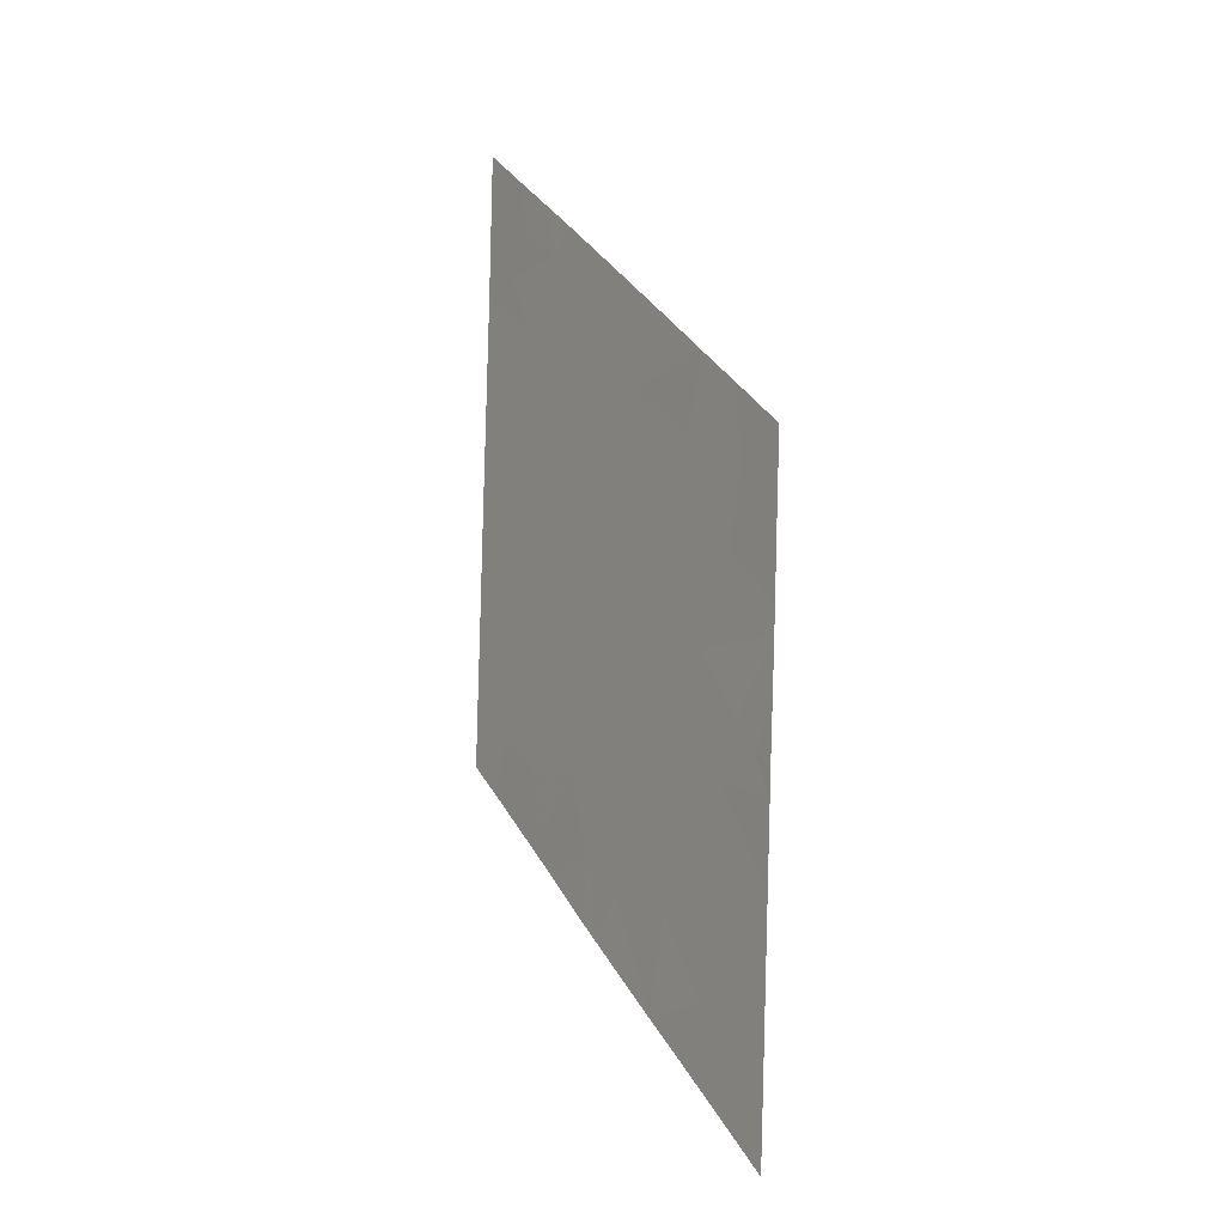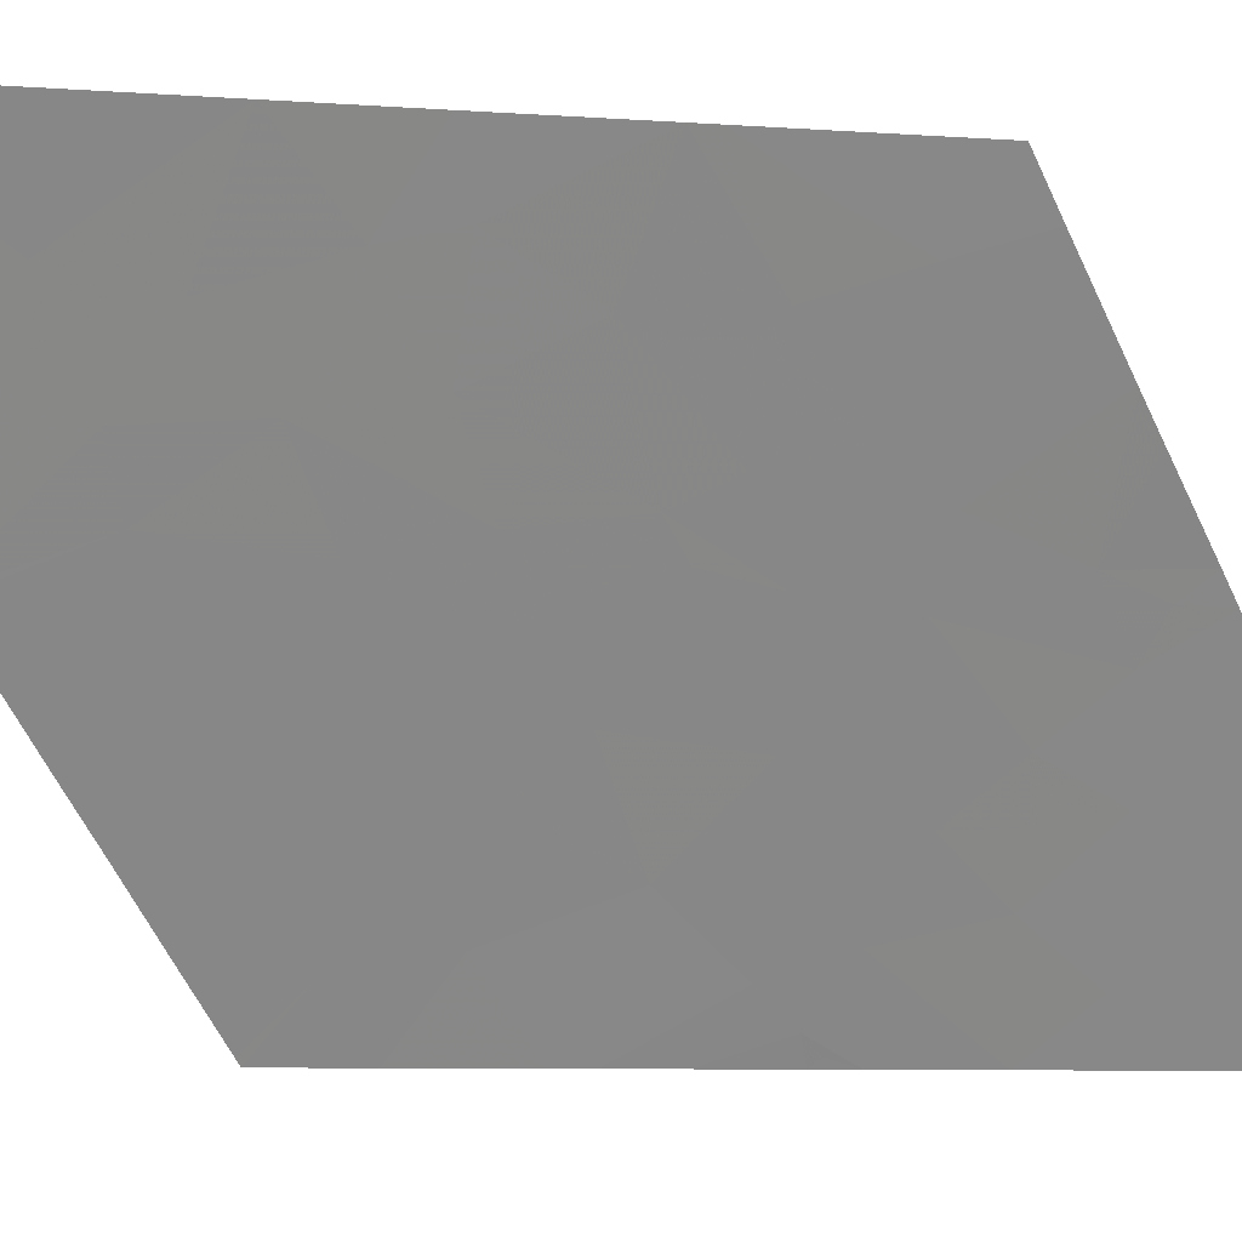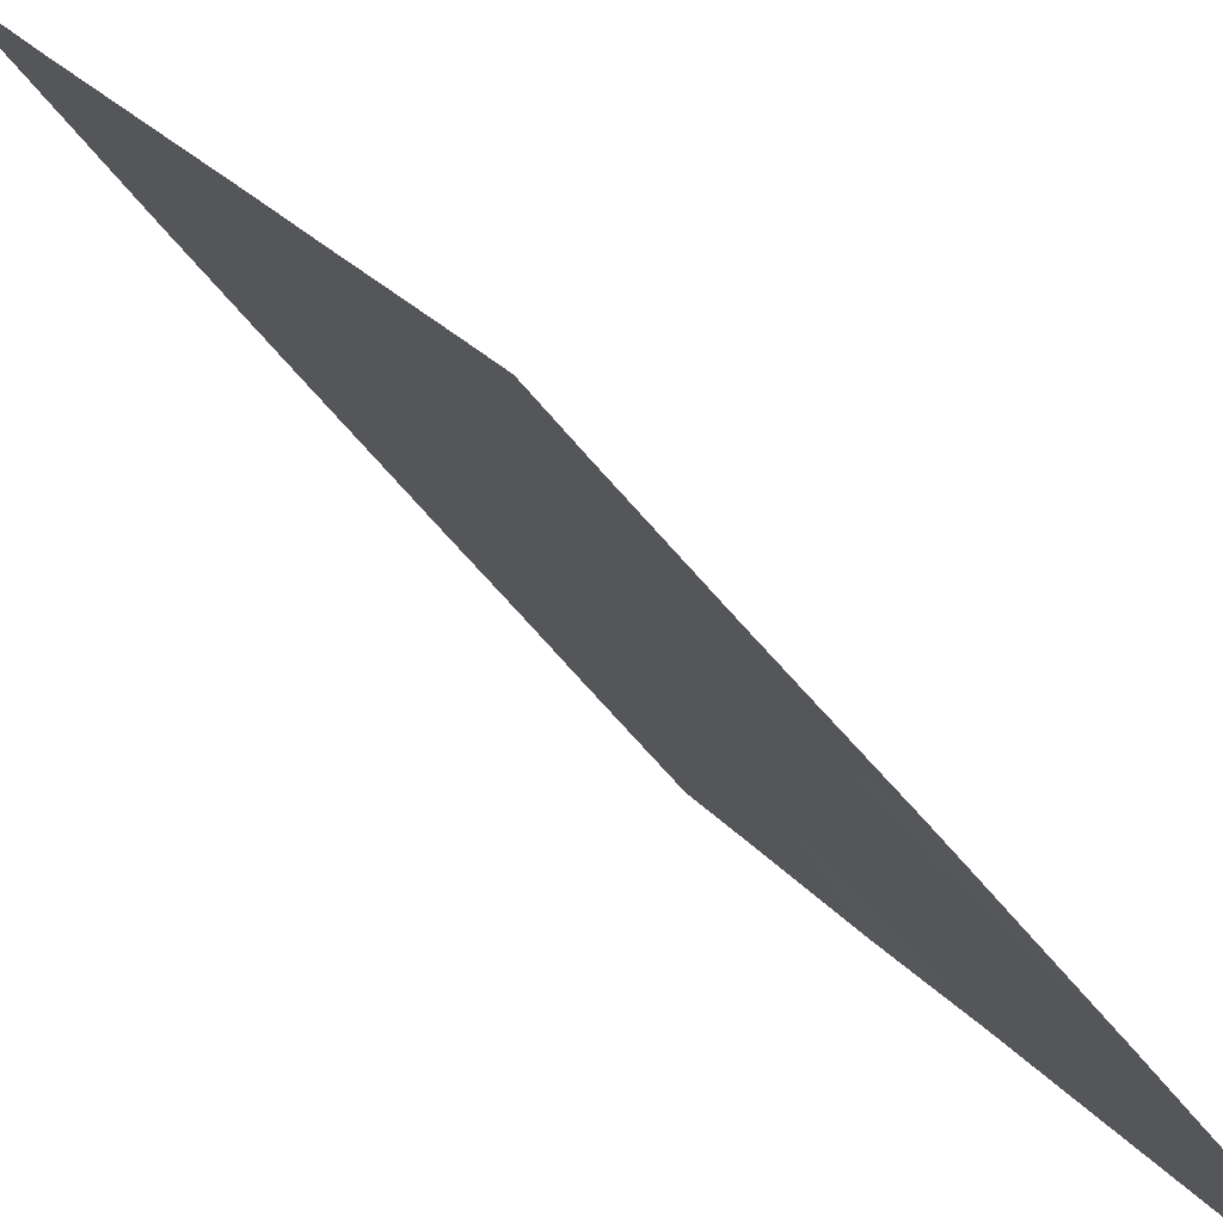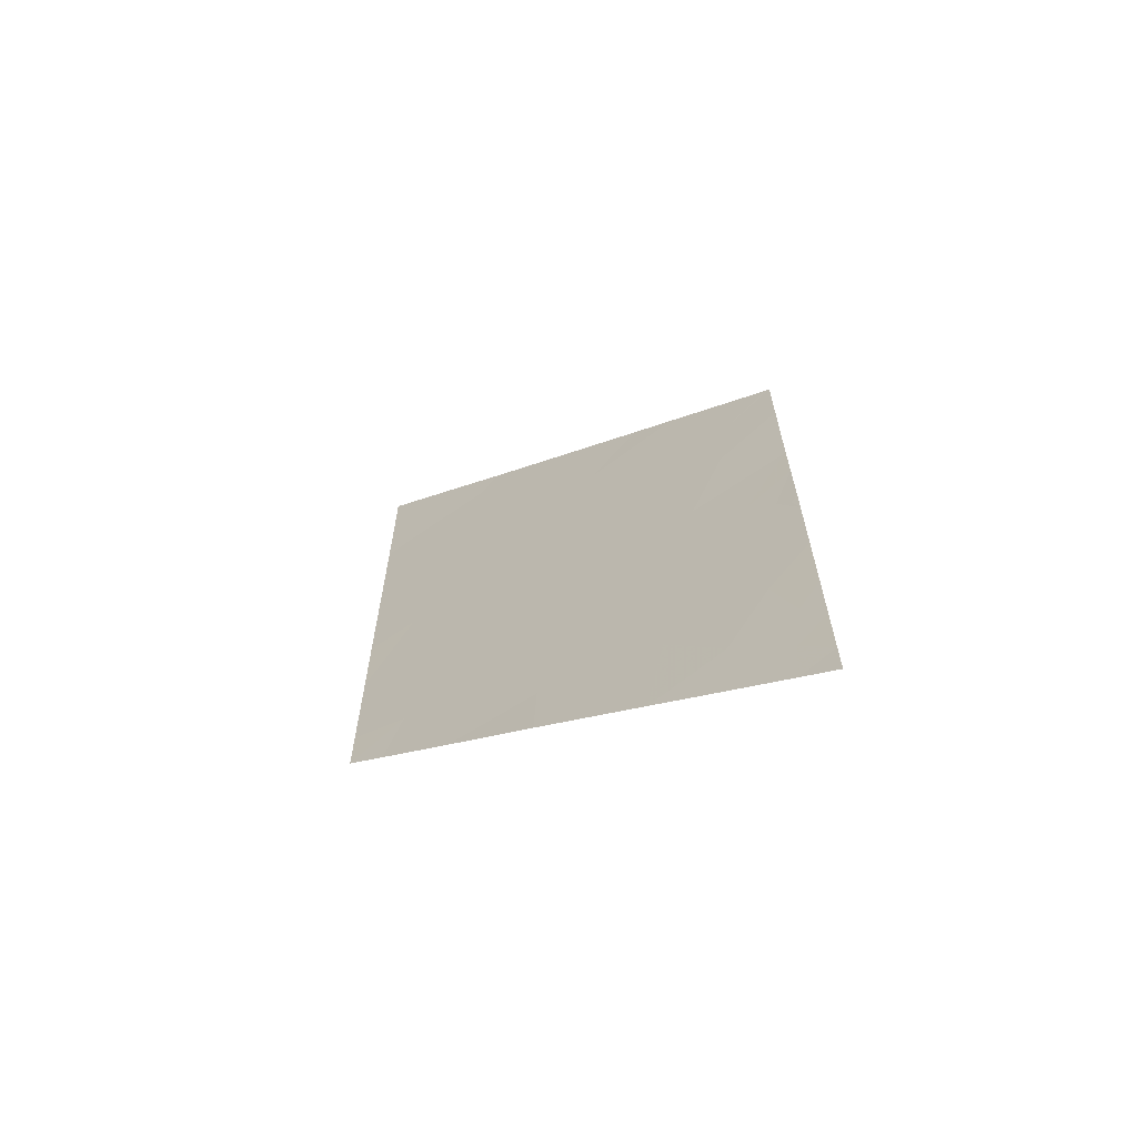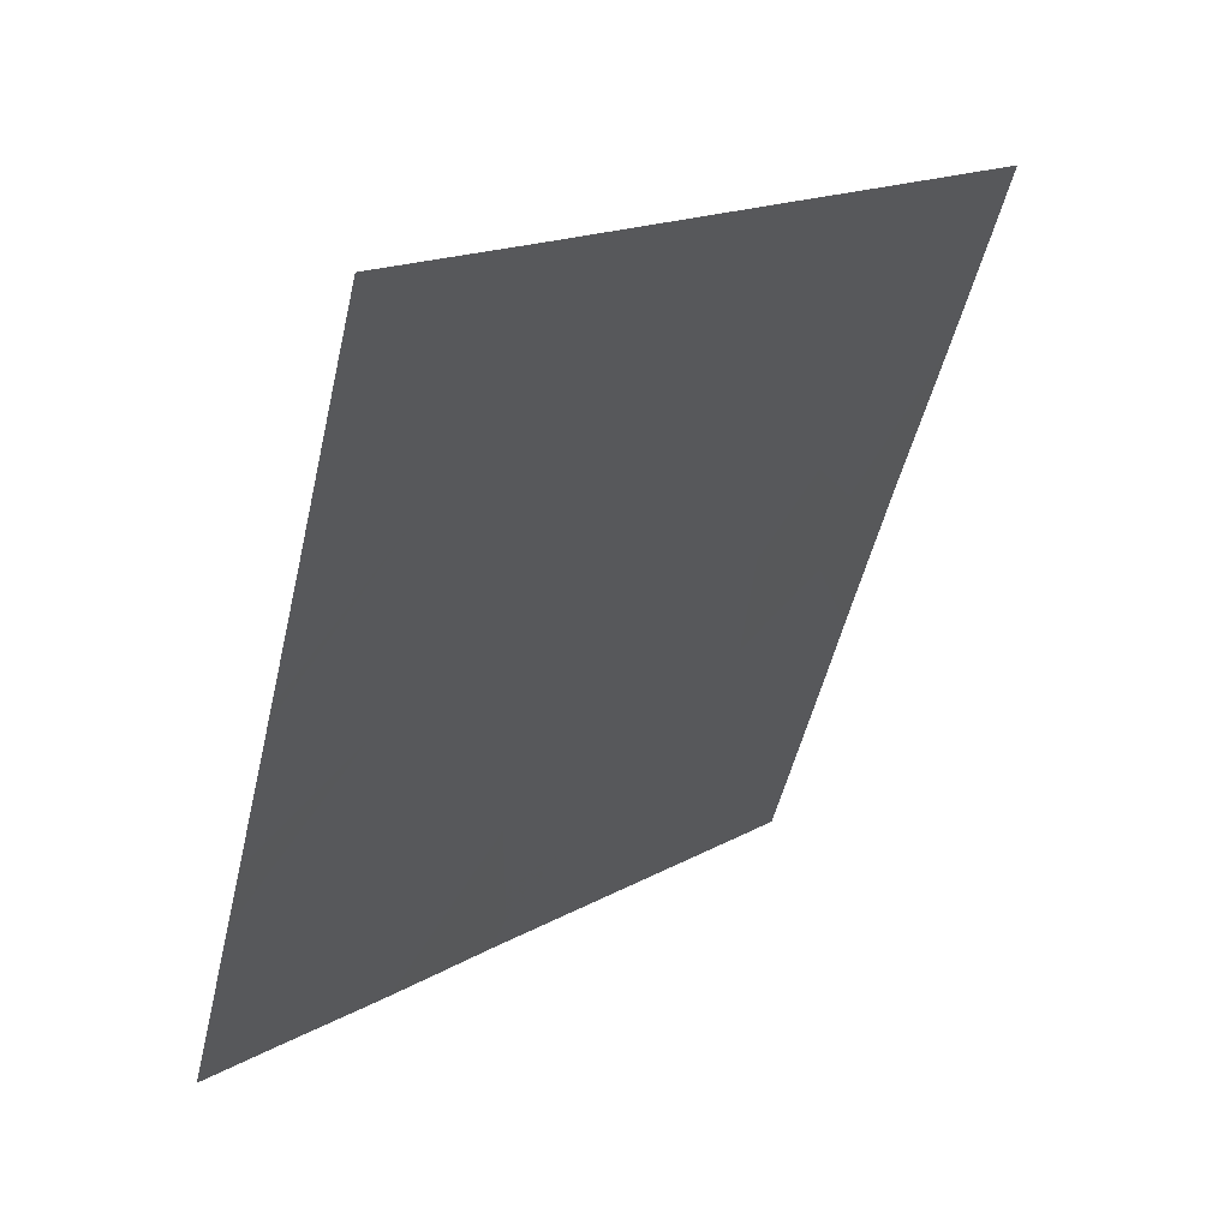
<metadata>
{"format":"obj","ext":"obj","renderer":"f3d","projection":"perspective","resolution":1024,"background":"white","views":[{"elev":2.1,"azim":-66.6,"up":"+Z"},{"elev":-6.6,"azim":80.6,"up":"+Y"},{"elev":25.7,"azim":153.6,"up":"+Y"},{"elev":-61.4,"azim":-91.2,"up":"+Z"},{"elev":9.8,"azim":30.9,"up":"+Y"}]}
</metadata>
<code>
v -16.61 20 1.665
v -16.63 20 1.4
v -16.48 20.22 1.557
v -16.37 20 5.446
v -16.4 20 4.843
v -16.11 20.41 5.171
v -16.08 20.78 1.954
v -15.9 21.03 2.129
v -16.2 20.56 2.317
v -14.43 23 4.565
v -14.47 23 3.895
v -14.6 22.78 4.129
v -14.42 23 4.693
v -14.79 22.48 4.268
v -14.78 22.44 4.867
v -14.37 23 5.449
v -14.37 23 5.409
v -14.48 22.82 5.477
v -16.47 20.19 1.91
v -14.93 22.05 6.523
v -14.69 22.43 6.271
v -14.76 22.29 6.605
v -16.41 20 4.659
v -16 20.64 4.54
v -15.38 21.61 4.159
v -15.46 21.54 3.656
v -15.48 21.49 3.894
v -15.93 20.92 2.807
v -16.15 20.55 3.182
v -15.95 20.85 3.174
v -15.36 21.58 4.733
v -15.31 21.68 4.512
v -14.66 22.76 3.368
v -14.49 23 3.539
v -14.72 22.64 3.779
v -15.62 21.39 2.875
v -15.5 21.6 2.528
v -15.48 21.6 2.773
v -16.38 20.13 3.92
v -16.47 20 3.88
v -16.45 20.04 3.823
v -16.44 20 4.317
v -16.25 20.3 4.124
v -15.97 20.75 3.975
v -15.74 21.08 4.135
v -16.14 20.31 5.693
v -16.05 20.39 6.223
v -15.8 20.8 5.923
v -15.64 20.96 6.633
v -15.83 20.7 6.444
v -15.43 21.32 6.228
v -16.21 20.24 5.437
v -14.82 22.51 3.449
v -14.95 22.36 3.085
v -15.24 21.53 7.037
v -15.19 21.59 7.081
v -14.84 22.14 6.847
v -15.6 21.31 3.871
v -14.23 23 7.432
v -14.26 23 7.064
v -14.34 22.85 7.367
v -16.57 20 2.369
v -16.56 20 2.542
v -16.48 20.14 2.332
v -16.59 20 2.101
v -15.43 21.43 5.092
v -15.64 21.15 4.795
v -14.94 22.09 5.939
v -15.07 21.93 5.556
v -15.24 21.67 5.712
v -15.23 21.88 3.599
v -15.36 21.68 3.805
v -15.13 22.1 2.898
v -15.41 21.72 2.62
v -15.39 21.71 3.07
v -14.59 22.68 5.352
v -16.36 20.28 2.788
v -16.52 20 3.109
v -16.2 20.43 3.73
v -15.94 20.83 3.521
v -14.91 22.18 5.38
v -14.43 22.74 7.133
v -15.8 20.87 5.297
v -15.54 21.22 5.651
v -15.19 21.84 4.637
v -15.12 21.98 4.355
v -14.38 23 5.282
v -16.49 20 3.668
v -15.14 21.74 6.427
v -15.78 21.1 3.207
v -14.2 23 8.076
v -14.44 22.66 7.837
v -14.6 22.52 6.775
v -15.09 22.07 3.898
v -15.2 21.77 5.185
v -16.31 20.03 5.963
v -16.33 20 5.941
v -14.96 22.29 3.562
v -14.61 22.6 5.697
v -14.84 22.09 7.439
v -14.75 22.23 7.249
v -14.26 23 7.016
v -15.89 20.77 4.951
v -15.26 21.5 7.02
v -14.26 23 7.048
v -14.54 22.54 7.406
v -14.32 23 6.082
v -14.69 22.3 7.588
v -15 22.29 3.033
f 3 1 2
f 6 4 5
f 9 7 8
f 12 11 10
f 14 10 13
f 13 15 14
f 18 17 16
f 19 3 7
f 7 9 19
f 22 20 21
f 24 5 23
f 24 6 5
f 27 26 25
f 30 29 28
f 25 32 31
f 35 33 34
f 34 11 35
f 38 36 37
f 41 39 40
f 43 23 42
f 43 24 23
f 45 24 44
f 48 47 46
f 51 49 50
f 50 48 51
f 36 8 37
f 36 28 8
f 6 52 4
f 54 33 53
f 35 53 33
f 57 56 55
f 55 20 57
f 58 27 25
f 11 12 35
f 61 60 59
f 64 63 62
f 64 62 65
f 19 64 65
f 19 9 64
f 67 31 66
f 70 69 68
f 72 71 25
f 39 42 40
f 75 74 73
f 18 76 17
f 29 78 77
f 75 36 38
f 45 58 25
f 80 79 29
f 81 68 69
f 82 60 61
f 83 67 66
f 66 84 83
f 15 85 86
f 86 14 15
f 76 87 17
f 79 39 88
f 80 29 30
f 38 37 74
f 14 12 10
f 28 9 8
f 79 80 44
f 70 68 89
f 89 51 70
f 26 90 36
f 36 75 26
f 92 59 91
f 92 61 59
f 77 78 63
f 21 93 22
f 94 25 71
f 70 95 69
f 46 96 97
f 97 4 46
f 28 77 9
f 28 29 77
f 41 88 39
f 71 72 26
f 98 54 53
f 31 32 85
f 21 68 99
f 101 100 56
f 81 69 95
f 82 93 102
f 14 35 12
f 14 98 35
f 14 94 98
f 101 57 93
f 93 82 101
f 48 50 47
f 76 13 87
f 76 15 13
f 75 71 26
f 70 66 95
f 70 84 66
f 103 24 67
f 51 104 49
f 18 99 76
f 84 70 51
f 82 105 60
f 43 79 44
f 44 24 43
f 19 1 3
f 89 55 104
f 89 20 55
f 106 101 82
f 75 38 74
f 72 25 26
f 89 68 20
f 36 90 28
f 80 30 90
f 18 16 99
f 19 65 1
f 93 107 102
f 93 21 107
f 27 58 26
f 79 88 78
f 78 29 79
f 81 95 85
f 85 15 81
f 58 80 90
f 90 26 58
f 25 31 67
f 21 20 68
f 101 108 100
f 25 85 32
f 99 16 107
f 107 21 99
f 93 57 22
f 57 20 22
f 83 46 6
f 83 48 46
f 98 109 54
f 98 71 109
f 94 86 25
f 94 14 86
f 48 83 84
f 51 89 104
f 51 48 84
f 106 61 92
f 106 82 61
f 83 6 103
f 45 67 24
f 45 25 67
f 83 103 67
f 75 73 109
f 109 71 75
f 106 92 108
f 108 101 106
f 77 63 64
f 64 9 77
f 31 85 95
f 52 46 4
f 46 47 96
f 25 86 85
f 94 71 98
f 15 76 81
f 58 44 80
f 58 45 44
f 82 102 105
f 41 40 88
f 90 30 28
f 81 99 68
f 81 76 99
f 31 95 66
f 24 103 6
f 98 53 35
f 101 56 57
f 43 42 39
f 43 39 79
f 6 46 52

</code>
